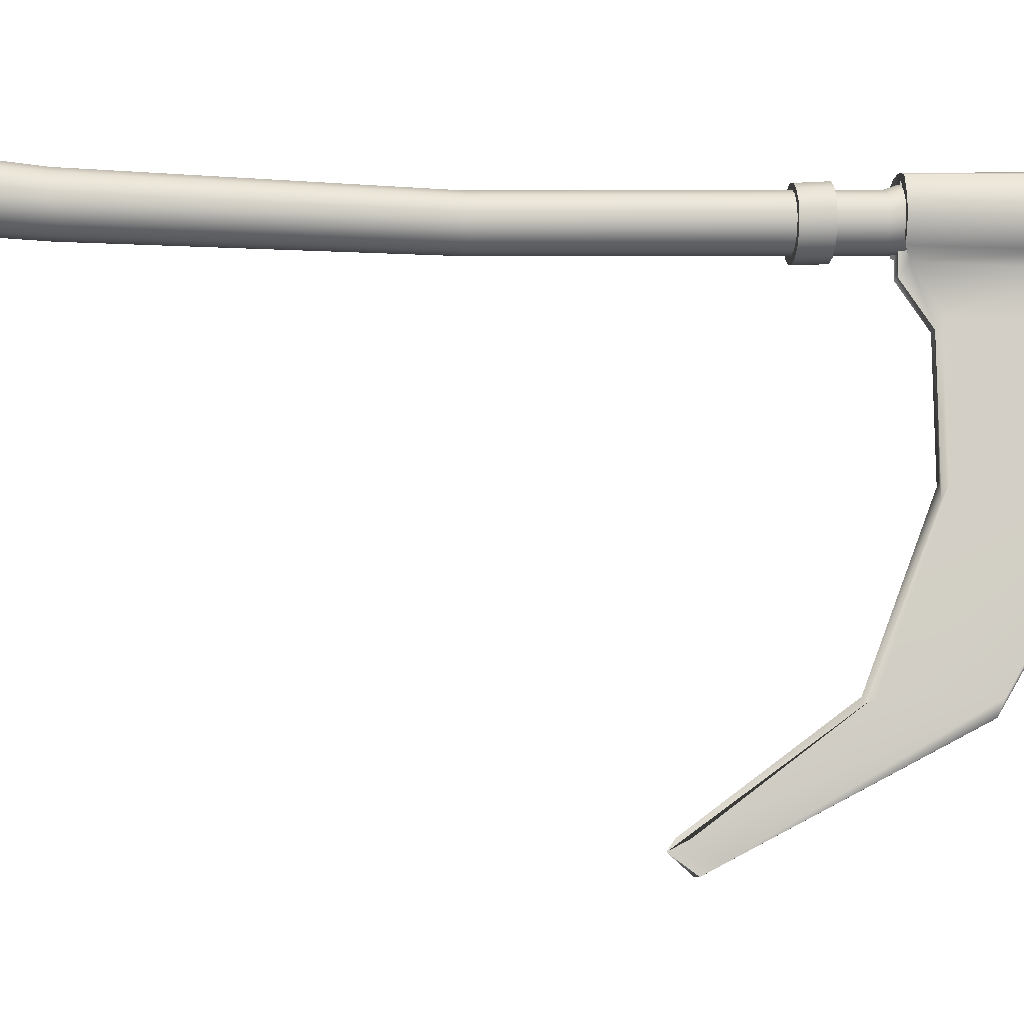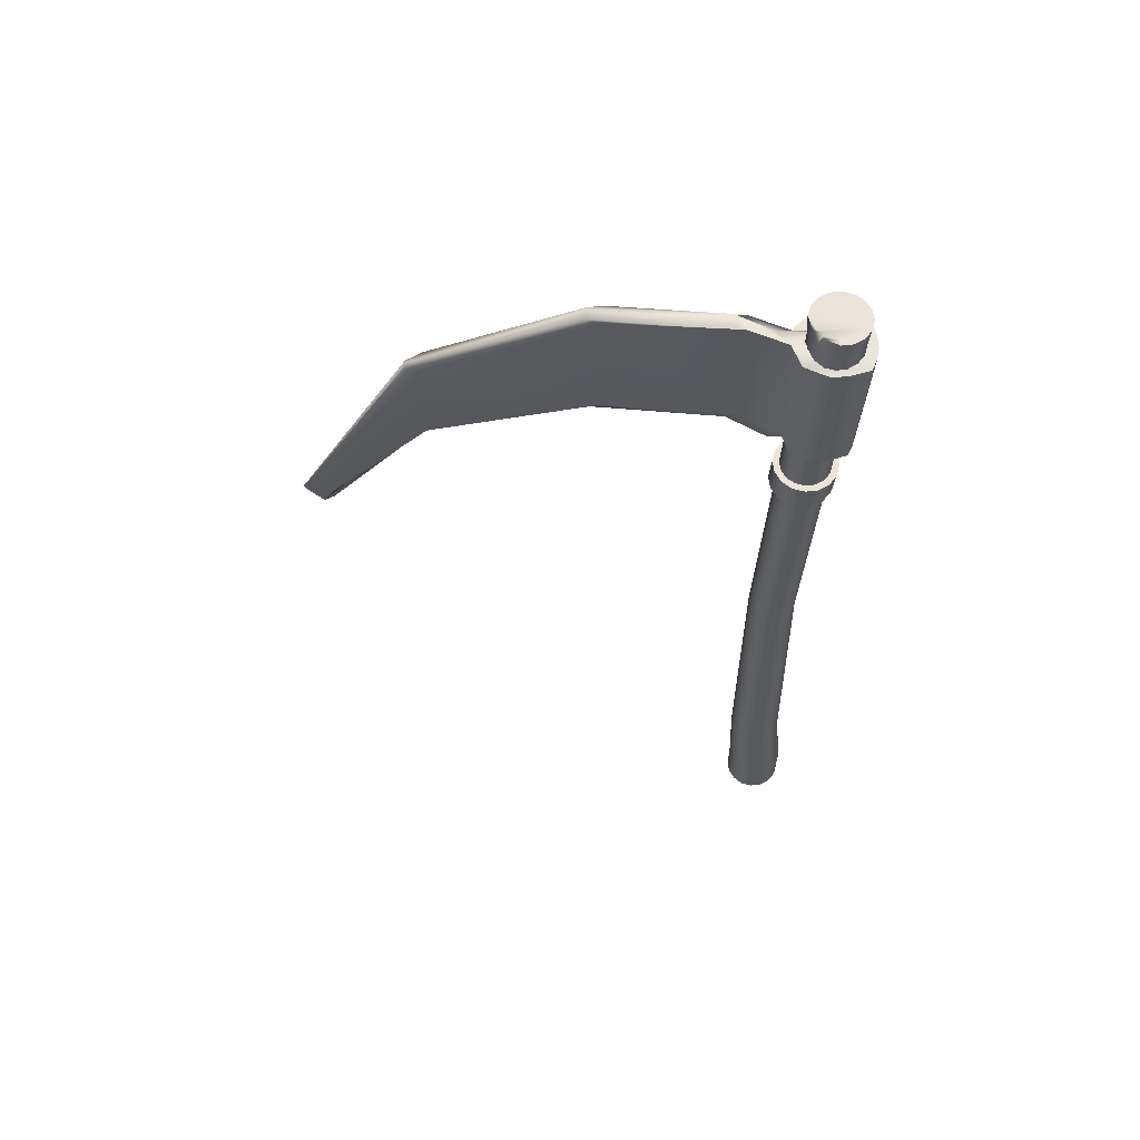
<metadata>
{"format":"obj","ext":"obj","renderer":"f3d","projection":"perspective","resolution":1024,"background":"white","views":[{"elev":-7.3,"azim":-96.5,"up":"+Y"},{"elev":61.1,"azim":94.4,"up":"+Z"}]}
</metadata>
<code>
g CopperScyth
v 0 0.07753 1.758
v 0.01436 -0.1131 1.753
v 0.01725 -0.08374 1.774
v -0.02891 0.07424 1.758
v -0.01725 -0.08374 1.774
v -0.01436 -0.1131 1.753
v 5.1e-05 0.06273 2.118
v 0.02565 0.06176 2.178
v 5.1e-05 0.06685 2.178
v 0.02407 0.05795 2.118
v 5.1e-05 0.06734 1.781
v 0.04736 0.04726 2.178
v 0.02584 0.06221 1.781
v 5.1e-05 0.0477 1.728
v 0.04444 0.04435 2.118
v 0.06186 0.02556 2.178
v 0.02283 0.04317 1.728
v 5.1e-05 0.0262 0.9753
v 0.05805 0.02398 2.118
v 0.06695 -4.5e-05 2.178
v 0.0477 0.0476 1.781
v 0.02245 0.02176 0.9756
v 4.5e-05 0.04785 0.2579
v 0.06283 -4.5e-05 2.118
v 0.0528 -0.03706 2.178
v 0.04215 0.03027 1.728
v 0.0623 0.02574 1.781
v 0.025 0.04289 0.2581
v 2.6e-05 0.07115 0.0218
v 0.05805 -0.02407 2.118
v 0.04736 -0.04735 2.144
v 0.04144 0.009103 0.9765
v 0.05506 0.01097 1.729
v 0.06743 -4.5e-05 1.781
v 0.04444 -0.04444 2.118
v 0.03516 -0.0547 2.178
v 0.0623 -0.02583 1.781
v 0.05959 -0.0118 1.73
v 0.05412 -0.009834 0.9779
v 0.04615 0.02876 0.2586
v 0.02407 -0.05804 2.118
v 5.1e-05 -0.06695 2.178
v 0.0477 -0.04769 1.781
v 0.05506 -0.03457 1.731
v 0.05858 -0.03217 0.9795
v 5.1e-05 -0.06282 2.118
v -0.02555 -0.06185 2.178
v 0.02584 -0.0623 1.781
v 0.04215 -0.05387 1.731
v -0.02397 -0.05804 2.118
v -0.04725 -0.04735 2.178
v 5.1e-05 -0.06743 1.781
v -0.04434 -0.04444 2.118
v -0.06176 -0.02565 2.178
v 0.06028 0.007622 0.2594
v 0.05412 -0.05451 0.9812
v 0.02283 -0.06677 1.732
v -0.02574 -0.0623 1.781
v -0.05795 -0.02407 2.118
v -0.06685 -4.5e-05 2.178
v 0.06525 -0.01731 0.2603
v 0.04144 -0.07345 0.9826
v 5.1e-05 -0.07129 1.732
v -0.0476 -0.04769 1.781
v -0.06273 -4.5e-05 2.118
v -0.06176 0.02556 2.178
v 0.06028 -0.04225 0.2612
v 0.02245 -0.0861 0.9835
v -0.02273 -0.06677 1.732
v -0.0622 -0.02583 1.781
v -0.05795 0.02398 2.118
v -0.04725 0.04726 2.178
v 0.04615 -0.06339 0.262
v 5.1e-05 -0.09054 0.9838
v -0.04205 -0.05387 1.731
v -0.06733 -4.5e-05 1.781
v -0.04434 0.04435 2.118
v -0.02555 0.06176 2.178
v 0.025 -0.07751 0.2625
v -0.02235 -0.0861 0.9835
v -0.05495 -0.03457 1.731
v -0.0622 0.02574 1.781
v -0.02397 0.05795 2.118
v 5.1e-05 0.06685 2.178
v 5.1e-05 0.06273 2.118
v -0.0476 0.0476 1.781
v -0.02574 0.06221 1.781
v 5.1e-05 0.06734 1.781
v -0.05949 -0.0118 1.73
v -0.04133 -0.07345 0.9826
v -0.05495 0.01097 1.729
v -0.02273 0.04317 1.728
v 5.1e-05 0.0477 1.728
v -0.04205 0.03027 1.728
v -0.05402 -0.05451 0.9812
v -0.02235 0.02176 0.9756
v 5.1e-05 0.0262 0.9753
v -0.05848 -0.03217 0.9795
v -0.05402 -0.009834 0.9779
v -0.04133 0.009103 0.9765
v -0.02491 0.04289 0.2581
v 4.5e-05 0.04785 0.2579
v -0.04606 0.02876 0.2586
v -0.0602 0.007622 0.2594
v -0.06516 -0.01731 0.2603
v -0.0602 -0.04225 0.2612
v -0.02722 0.06573 0.0218
v 2.6e-05 0.07115 0.0218
v 2.6e-05 0.07192 -0.05207
v -0.02751 0.06644 -0.05207
v -0.05032 0.0503 0.0218
v -0.05586 0.03877 -0.05207
v -0.06575 0.0272 0.0218
v -0.06646 0.02749 0.02125
v -0.07117 -4.5e-05 0.0218
v -0.06694 0.01202 -0.05207
v -0.06575 -0.02729 0.0218
v -0.06646 -0.02758 -0.05207
v -0.05032 -0.05039 0.0218
v -0.05086 -0.05093 -0.05207
v -0.04606 -0.06339 0.262
v -0.02722 -0.06582 0.0218
v -0.02751 -0.06653 -0.05207
v -0.02491 -0.07751 0.2625
v 2.6e-05 -0.07124 0.0218
v 2.6e-05 -0.07201 -0.05207
v 4.5e-05 -0.08247 0.2627
v 0.02727 -0.06582 0.0218
v 0.02756 -0.06653 -0.05207
v 0.05037 -0.05039 0.0218
v 0.05091 -0.05093 -0.05207
v 0.0658 -0.02729 0.0218
v 0.06651 -0.02758 -0.05207
v 0.07122 -4.5e-05 0.0218
v 0.07199 -4.5e-05 -0.05207
v 0.0658 0.0272 0.0218
v 0.06651 0.02749 -0.05207
v 0.05037 0.0503 0.0218
v 0.05091 0.05084 -0.05207
v 0.02727 0.06573 0.0218
v 0.02756 0.06644 -0.05207
v 2.6e-05 0.07192 -0.05207
v -0.04123 0.02157 -0.05207
v -0.06646 0.02749 0.02125
v -0.06694 0.01202 -0.05207
v -0.05647 -4.5e-05 -0.05207
v -0.06646 -0.02758 -0.05207
v -0.05217 -0.02167 -0.05207
v -0.05086 -0.05093 -0.05207
v -0.03992 -0.03999 -0.05207
v -0.02751 -0.06653 -0.05207
v -0.03992 0.0399 -0.05207
v -0.06646 0.02749 0.02125
v -0.05586 0.03877 -0.05207
v -0.02159 0.05215 -0.05207
v -0.02751 0.06644 -0.05207
v -0.02159 -0.05224 -0.05207
v 2.6e-05 -0.07201 -0.05207
v 2.6e-05 0.05645 -0.05207
v 2.6e-05 0.07192 -0.05207
v 2.6e-05 -0.05654 -0.05207
v 0.02756 -0.06653 -0.05207
v 0.02165 0.05215 -0.05207
v 0.02756 0.06644 -0.05207
v 0.02165 -0.05224 -0.05207
v 0.05091 -0.05093 -0.05207
v 0.03997 0.0399 -0.05207
v 0.05091 0.05084 -0.05207
v 0.03997 -0.03999 -0.05207
v 0.06651 -0.02758 -0.05207
v 0.05222 0.02157 -0.05207
v 0.06651 0.02749 -0.05207
v 0.05222 -0.02167 -0.05207
v 0.07199 -4.5e-05 -0.05207
v 0.05652 -4.5e-05 -0.05207
v -0.06978 0.02661 1.758
v -0.05341 0.06487 1.758
v -0.05736 0.07381 2.086
v -0.07494 0.02927 2.086
v -0.07553 -0.009435 1.758
v -0.08112 -0.009435 2.086
v -0.05601 -0.06362 1.758
v -0.06015 -0.06628 2.086
v -0.01725 -0.08374 1.774
v -0.01852 -0.09268 2.102
v -0.01725 -0.1871 1.837
v -0.01852 -0.1871 2.145
v -0.01436 -0.2071 1.819
v -0.01436 -0.1131 1.753
v -0.01436 -0.5109 1.825
v -0.02014 -0.4753 1.843
v -0.02163 -0.4753 2.141
v -0.009191 -0.8954 1.674
v -0.02276 -0.8599 1.7
v -0.02445 -0.8599 1.932
v -0.003192 -1.106 1.375
v -0.003428 -1.149 1.43
v -0.001505 -1.13 1.331
v -0.001616 -1.173 1.388
v -0.00987 -0.8954 1.919
v -0.01542 -0.5109 2.14
v -0.01542 -0.2071 2.145
v -0.01852 -0.1871 2.145
v 0 -0.8599 1.679
v 0 -1.106 1.347
v -0.001505 -1.13 1.331
v 0 -0.4753 1.825
v -0.01436 -0.2071 1.819
v 0 -0.1871 1.82
v -0.01436 -0.1131 1.753
v 0 -0.09639 1.756
v 0 -0.5109 2.148
v 0 -0.2071 2.152
v 0 -0.1063 2.092
v -0.01542 -0.1227 2.1
v 0.01542 -0.1227 2.1
v 0.01542 -0.2071 2.145
v 0 -0.8954 1.922
v -0.001616 -1.173 1.388
v 0.01542 -0.5109 2.14
v 0.01852 -0.1871 2.145
v 0.02163 -0.4753 2.141
v 0.009871 -0.8954 1.919
v 0 -1.173 1.379
v 0 -1.106 1.347
v -0.001505 -1.13 1.331
v 0.001617 -1.173 1.388
v 0.001505 -1.13 1.331
v 0 -1.106 1.347
v 0.02445 -0.8599 1.932
v 0.001617 -1.173 1.388
v 0.02014 -0.4753 1.843
v 0.01725 -0.1871 1.837
v 0.01852 -0.1871 2.145
v 0.01725 -0.08374 1.774
v 0.01852 -0.09268 2.102
v 0.01436 -0.1131 1.753
v 0.05601 -0.06362 1.758
v 0.01436 -0.2071 1.819
v 0.06015 -0.06628 2.086
v 0.07553 -0.009435 1.758
v 0.08112 -0.009435 2.086
v 0.06978 0.02661 1.758
v 0.07494 0.02927 2.086
v 0.05341 0.06487 1.758
v 0.05736 0.07381 2.086
v 0.01436 -0.5109 1.825
v 0.02276 -0.8599 1.7
v 0.003428 -1.149 1.43
v 0.003192 -1.106 1.375
v 0.001505 -1.13 1.331
v 0.009191 -0.8954 1.674
v 0 -0.4753 1.825
v 0 -0.1871 1.82
v 0 -0.8599 1.679
v 0.001505 -1.13 1.331
v 0 -1.106 1.347
v 0.01436 -0.2071 1.819
v 0 -0.09639 1.756
v 0.01436 -0.1131 1.753
v 0.07494 0.02927 2.086
v 0.08112 -0.009435 2.086
v 0.06015 -0.06628 2.086
v 0.05736 0.07381 2.086
v 0.01852 -0.09268 2.102
v 0.03104 0.08387 2.086
v 0 0.0874 2.086
v 0.01542 -0.1227 2.1
v 0 -0.1063 2.092
v -0.03104 0.08387 2.086
v -0.01542 -0.1227 2.1
v -0.01852 -0.09268 2.102
v -0.01852 -0.09268 2.102
v -0.06015 -0.06628 2.086
v -0.03104 0.08387 2.086
v -0.05736 0.07381 2.086
v -0.07494 0.02927 2.086
v -0.08112 -0.009435 2.086
v 0.05601 -0.06362 1.758
v 0.07553 -0.009435 1.758
v 0.06978 0.02661 1.758
v 0.05341 0.06487 1.758
v 0.01725 -0.08374 1.774
v 0.02891 0.07424 1.758
v 0 0.07753 1.758
v 0 0.07753 1.758
v 0 -0.09639 1.756
v 0.01436 -0.1131 1.753
v -0.01436 -0.1131 1.753
v -0.02891 0.07424 1.758
v -0.02891 0.07424 1.758
v -0.05601 -0.06362 1.758
v -0.01725 -0.08374 1.774
v -0.05341 0.06487 1.758
v -0.06978 0.02661 1.758
v -0.07553 -0.009435 1.758
v 0.009191 -0.8954 1.674
v 0.001505 -1.13 1.331
v 0.003192 -1.106 1.375
v 0.02276 -0.8599 1.7
v -0.02276 -0.8599 1.7
v -0.003192 -1.106 1.375
v -0.001505 -1.13 1.331
v -0.009191 -0.8954 1.674
v -0.01542 -0.2071 2.145
v -0.01852 -0.1871 2.145
v -0.01852 -0.09268 2.102
v 0.01852 -0.09268 2.102
v 0.01852 -0.1871 2.145
v 0.01542 -0.2071 2.145
v 0.05736 0.07381 2.086
v 0.02891 0.07424 1.758
v 0.05341 0.06487 1.758
v 0.03104 0.08387 2.086
v 0 0.0874 2.086
v 0 0.07753 1.758
v -0.03104 0.08387 2.086
v -0.02891 0.07424 1.758
v -0.05736 0.07381 2.086
v -0.05341 0.06487 1.758
v 0.06854 0.0103 1.563
v 0.07424 -0.01802 1.563
v 0.07507 -0.01405 1.631
v 0.06937 0.01465 1.631
v 0.05243 0.03427 1.563
v 0.05311 0.03899 1.631
v 0.02839 0.05027 1.562
v 0.02877 0.05525 1.631
v 5.1e-05 0.05588 1.562
v 5.1e-05 0.06096 1.631
v -0.02828 0.05027 1.562
v -0.02866 0.05525 1.631
v -0.05233 0.03427 1.563
v -0.05301 0.03899 1.631
v -0.06844 0.0103 1.563
v -0.06927 0.01465 1.631
v -0.07414 -0.01802 1.563
v -0.07497 -0.01405 1.631
v 0.07424 -0.01802 1.563
v 0.06935 -0.04274 1.631
v 0.07507 -0.01405 1.631
v 0.06864 -0.04638 1.563
v 0.05308 -0.06706 1.631
v 0.05258 -0.07046 1.563
v 0.02874 -0.08329 1.632
v 0.02849 -0.08656 1.563
v 5.1e-05 -0.089 1.632
v 5.1e-05 -0.09222 1.563
v -0.02864 -0.08329 1.632
v -0.02839 -0.08656 1.563
v -0.05298 -0.06706 1.631
v -0.05248 -0.07046 1.563
v -0.06925 -0.04274 1.631
v -0.06854 -0.04638 1.563
v -0.07497 -0.01405 1.631
v -0.07414 -0.01802 1.563
v 0.06937 0.01465 1.631
v 0.07507 -0.01405 1.631
v 0.06935 -0.04274 1.631
v 0.05311 0.03899 1.631
v 0.05308 -0.06706 1.631
v 0.02877 0.05525 1.631
v 0.02874 -0.08329 1.632
v 5.1e-05 0.06096 1.631
v 5.1e-05 -0.089 1.632
v -0.02866 0.05525 1.631
v -0.02864 -0.08329 1.632
v -0.05298 -0.06706 1.631
v -0.05301 0.03899 1.631
v -0.06925 -0.04274 1.631
v -0.06927 0.01465 1.631
v -0.07497 -0.01405 1.631
v 0.06864 -0.04638 1.563
v 0.07424 -0.01802 1.563
v 0.06854 0.0103 1.563
v 0.05258 -0.07046 1.563
v 0.05243 0.03427 1.563
v 0.02849 -0.08656 1.563
v 0.02839 0.05027 1.562
v 5.1e-05 -0.09222 1.563
v 5.1e-05 0.05588 1.562
v -0.02839 -0.08656 1.563
v -0.02828 0.05027 1.562
v -0.05233 0.03427 1.563
v -0.05248 -0.07046 1.563
v -0.06844 0.0103 1.563
v -0.06854 -0.04638 1.563
v -0.07414 -0.01802 1.563
v 5.1e-05 0.05234 2.178
v 5.1e-05 0.06685 2.178
v 0.02565 0.06176 2.178
v 0.0201 0.04835 2.178
v 0.04736 0.04726 2.178
v -0.01999 0.04835 2.178
v -0.02555 0.06176 2.178
v 5.1e-05 -0.05243 2.178
v -0.03699 0.03699 2.178
v -0.04725 0.04726 2.178
v 0.03709 0.03699 2.178
v 0.06186 0.02556 2.178
v -0.01999 -0.04844 2.178
v -0.04834 0.02 2.178
v -0.06176 0.02556 2.178
v 0.04845 0.02 2.178
v 0.06695 -4.5e-05 2.178
v 0.05243 -4.5e-05 2.178
v 0.0528 -0.03706 2.178
v 0.04626 -0.03436 2.178
v 0.04736 -0.04735 2.144
v 0.03709 -0.03708 2.178
v 0.03516 -0.0547 2.178
v 0.03245 -0.04817 2.178
v 5.1e-05 -0.06695 2.178
v -0.02555 -0.06185 2.178
v -0.04725 -0.04735 2.178
v -0.03699 -0.03708 2.178
v -0.06176 -0.02565 2.178
v -0.04834 -0.02009 2.178
v -0.06685 -4.5e-05 2.178
v -0.05233 -4.5e-05 2.178
g CopperScyth_0
f 3 2 1
f 6 5 4
f 9 8 7
f 8 10 7
f 7 10 11
f 8 12 10
f 10 13 11
f 11 13 14
f 12 15 10
f 10 15 13
f 12 16 15
f 13 17 14
f 14 17 18
f 16 19 15
f 16 20 19
f 15 21 13
f 13 21 17
f 15 19 21
f 17 22 18
f 18 22 23
f 20 24 19
f 20 25 24
f 21 26 17
f 17 26 22
f 19 27 21
f 19 24 27
f 21 27 26
f 22 28 23
f 23 28 29
f 25 30 24
f 25 31 30
f 26 32 22
f 22 32 28
f 27 33 26
f 26 33 32
f 24 34 27
f 24 30 34
f 27 34 33
f 31 35 30
f 31 36 35
f 30 37 34
f 30 35 37
f 34 38 33
f 34 37 38
f 33 39 32
f 33 38 39
f 32 40 28
f 32 39 40
f 36 41 35
f 36 42 41
f 35 43 37
f 35 41 43
f 37 44 38
f 37 43 44
f 38 45 39
f 38 44 45
f 42 46 41
f 42 47 46
f 41 48 43
f 41 46 48
f 43 49 44
f 43 48 49
f 47 50 46
f 47 51 50
f 46 52 48
f 46 50 52
f 51 53 50
f 51 54 53
f 39 45 55
f 39 55 40
f 44 56 45
f 44 49 56
f 48 57 49
f 48 52 57
f 50 58 52
f 50 53 58
f 54 59 53
f 54 60 59
f 45 61 55
f 45 56 61
f 49 62 56
f 49 57 62
f 52 63 57
f 52 58 63
f 53 64 58
f 53 59 64
f 60 65 59
f 60 66 65
f 56 67 61
f 56 62 67
f 57 68 62
f 57 63 68
f 58 69 63
f 58 64 69
f 59 70 64
f 59 65 70
f 66 71 65
f 66 72 71
f 62 73 67
f 62 68 73
f 63 74 68
f 63 69 74
f 64 75 69
f 64 70 75
f 65 76 70
f 65 71 76
f 72 77 71
f 72 78 77
f 68 79 73
f 68 74 79
f 69 80 74
f 69 75 80
f 70 81 75
f 70 76 81
f 71 82 76
f 71 77 82
f 78 83 77
f 78 84 83
f 84 85 83
f 77 83 86
f 77 86 82
f 83 85 87
f 83 87 86
f 85 88 87
f 76 82 89
f 76 89 81
f 75 81 90
f 75 90 80
f 82 86 91
f 82 91 89
f 87 88 92
f 88 93 92
f 86 87 94
f 86 94 91
f 87 92 94
f 81 89 95
f 81 95 90
f 92 93 96
f 93 97 96
f 89 91 98
f 89 98 95
f 91 94 99
f 91 99 98
f 94 92 100
f 92 96 100
f 94 100 99
f 96 97 101
f 97 102 101
f 100 96 103
f 96 101 103
f 99 100 104
f 100 103 104
f 98 99 105
f 99 104 105
f 95 98 106
f 98 105 106
f 101 102 107
f 102 108 107
f 108 109 107
f 109 110 107
f 101 107 111
f 107 110 111
f 103 101 111
f 110 112 111
f 103 111 113
f 111 112 113
f 104 103 113
f 112 114 113
f 104 113 115
f 113 114 115
f 105 104 115
f 114 116 115
f 105 115 117
f 115 116 117
f 116 118 117
f 106 105 117
f 117 118 119
f 106 117 119
f 118 120 119
f 121 106 119
f 95 106 121
f 90 95 121
f 119 120 122
f 121 119 122
f 120 123 122
f 90 121 124
f 124 121 122
f 80 90 124
f 122 123 125
f 124 122 125
f 123 126 125
f 80 124 127
f 127 124 125
f 74 80 127
f 74 127 79
f 125 126 128
f 127 125 128
f 79 127 128
f 126 129 128
f 79 128 130
f 128 129 130
f 73 79 130
f 129 131 130
f 73 130 132
f 130 131 132
f 67 73 132
f 131 133 132
f 67 132 134
f 132 133 134
f 61 67 134
f 133 135 134
f 61 134 136
f 134 135 136
f 55 61 136
f 135 137 136
f 55 136 138
f 136 137 138
f 40 55 138
f 137 139 138
f 40 138 140
f 138 139 140
f 28 40 140
f 139 141 140
f 28 140 29
f 140 141 29
f 141 142 29
f 145 144 143
f 146 145 143
f 147 145 146
f 148 147 146
f 148 146 143
f 149 147 148
f 150 149 148
f 150 148 143
f 151 149 150
f 150 143 152
f 143 153 152
f 153 154 152
f 152 154 155
f 150 152 155
f 154 156 155
f 157 151 150
f 157 150 155
f 158 151 157
f 155 156 159
f 157 155 159
f 156 160 159
f 161 158 157
f 161 157 159
f 162 158 161
f 159 160 163
f 161 159 163
f 160 164 163
f 165 162 161
f 165 161 163
f 166 162 165
f 163 164 167
f 165 163 167
f 164 168 167
f 169 166 165
f 169 165 167
f 170 166 169
f 167 168 171
f 169 167 171
f 168 172 171
f 173 170 169
f 173 169 171
f 174 170 173
f 172 174 175
f 171 172 175
f 171 175 173
f 175 174 173
f 178 177 176
f 179 178 176
f 179 176 180
f 181 179 180
f 181 180 182
f 183 181 182
f 183 182 184
f 185 183 184
f 184 186 185
f 186 187 185
f 188 186 184
f 189 188 184
f 188 190 186
f 186 191 187
f 190 191 186
f 191 192 187
f 190 193 191
f 191 194 192
f 193 194 191
f 194 195 192
f 194 196 195
f 196 197 195
f 197 196 198
f 199 197 198
f 197 199 200
f 195 197 200
f 192 195 201
f 195 200 201
f 192 201 202
f 203 192 202
f 204 193 190
f 204 205 193
f 205 206 193
f 207 204 190
f 207 190 208
f 209 207 208
f 209 208 210
f 211 209 210
f 201 200 212
f 202 201 213
f 201 212 213
f 202 213 214
f 215 202 214
f 214 213 216
f 213 217 216
f 213 212 217
f 200 218 212
f 200 219 218
f 212 220 217
f 212 218 220
f 217 220 221
f 220 222 221
f 218 223 220
f 220 223 222
f 219 224 218
f 218 224 223
f 224 219 225
f 219 226 225
f 224 227 223
f 227 224 228
f 224 229 228
f 223 230 222
f 223 231 230
f 222 230 232
f 222 232 233
f 234 222 233
f 234 233 235
f 236 234 235
f 235 233 237
f 236 235 238
f 233 239 237
f 233 232 239
f 240 236 238
f 240 238 241
f 242 240 241
f 242 241 243
f 244 242 243
f 244 243 245
f 246 244 245
f 232 247 239
f 232 248 247
f 230 248 232
f 230 249 248
f 231 249 230
f 249 250 248
f 249 231 250
f 231 251 250
f 248 252 247
f 247 252 253
f 247 253 254
f 252 255 253
f 252 256 255
f 256 257 255
f 258 247 254
f 258 254 259
f 260 258 259
f 263 262 261
f 261 264 263
f 264 265 263
f 264 266 265
f 266 267 265
f 267 268 265
f 267 269 268
f 267 270 269
f 270 271 269
f 270 272 271
f 275 274 273
f 275 276 274
f 276 277 274
f 277 278 274
f 281 280 279
f 279 282 281
f 279 283 282
f 283 284 282
f 283 285 284
f 288 287 286
f 287 289 286
f 289 290 286
f 293 292 291
f 292 294 291
f 292 295 294
f 292 296 295
f 299 298 297
f 300 299 297
f 303 302 301
f 304 303 301
f 306 305 215
f 307 306 215
f 310 309 308
f 216 310 308
f 313 312 311
f 312 314 311
f 315 314 312
f 316 315 312
f 317 315 316
f 318 317 316
f 317 318 319
f 318 320 319
f 323 322 321
f 324 323 321
f 324 321 325
f 326 324 325
f 326 325 327
f 328 326 327
f 328 327 329
f 330 328 329
f 330 329 331
f 332 330 331
f 332 331 333
f 334 332 333
f 334 333 335
f 336 334 335
f 336 335 337
f 338 336 337
f 341 340 339
f 340 342 339
f 340 343 342
f 343 344 342
f 343 345 344
f 345 346 344
f 345 347 346
f 347 348 346
f 347 349 348
f 349 350 348
f 349 351 350
f 351 352 350
f 351 353 352
f 353 354 352
f 353 355 354
f 355 356 354
f 359 358 357
f 357 360 359
f 360 361 359
f 360 362 361
f 362 363 361
f 362 364 363
f 364 365 363
f 364 366 365
f 366 367 365
f 366 368 367
f 366 369 368
f 369 370 368
f 369 371 370
f 371 372 370
f 375 374 373
f 373 376 375
f 376 377 375
f 376 378 377
f 378 379 377
f 378 380 379
f 380 381 379
f 380 382 381
f 382 383 381
f 382 384 383
f 382 385 384
f 385 386 384
f 385 387 386
f 387 388 386
f 391 390 389
f 392 391 389
f 393 391 392
f 389 390 394
f 390 395 394
f 392 389 396
f 389 394 396
f 394 395 397
f 395 398 397
f 399 393 392
f 400 393 399
f 394 401 396
f 394 397 401
f 397 398 402
f 398 403 402
f 404 400 399
f 405 400 404
f 406 405 404
f 407 405 406
f 408 406 404
f 408 407 406
f 404 399 408
f 409 407 408
f 399 410 408
f 410 409 408
f 399 392 410
f 411 409 410
f 392 412 410
f 412 411 410
f 413 411 412
f 392 396 412
f 396 413 412
f 414 413 396
f 401 414 396
f 415 414 401
f 416 415 401
f 397 416 401
f 417 415 416
f 397 402 416
f 418 417 416
f 402 418 416
f 419 417 418
f 402 420 418
f 420 419 418
f 402 403 420
f 403 419 420

</code>
